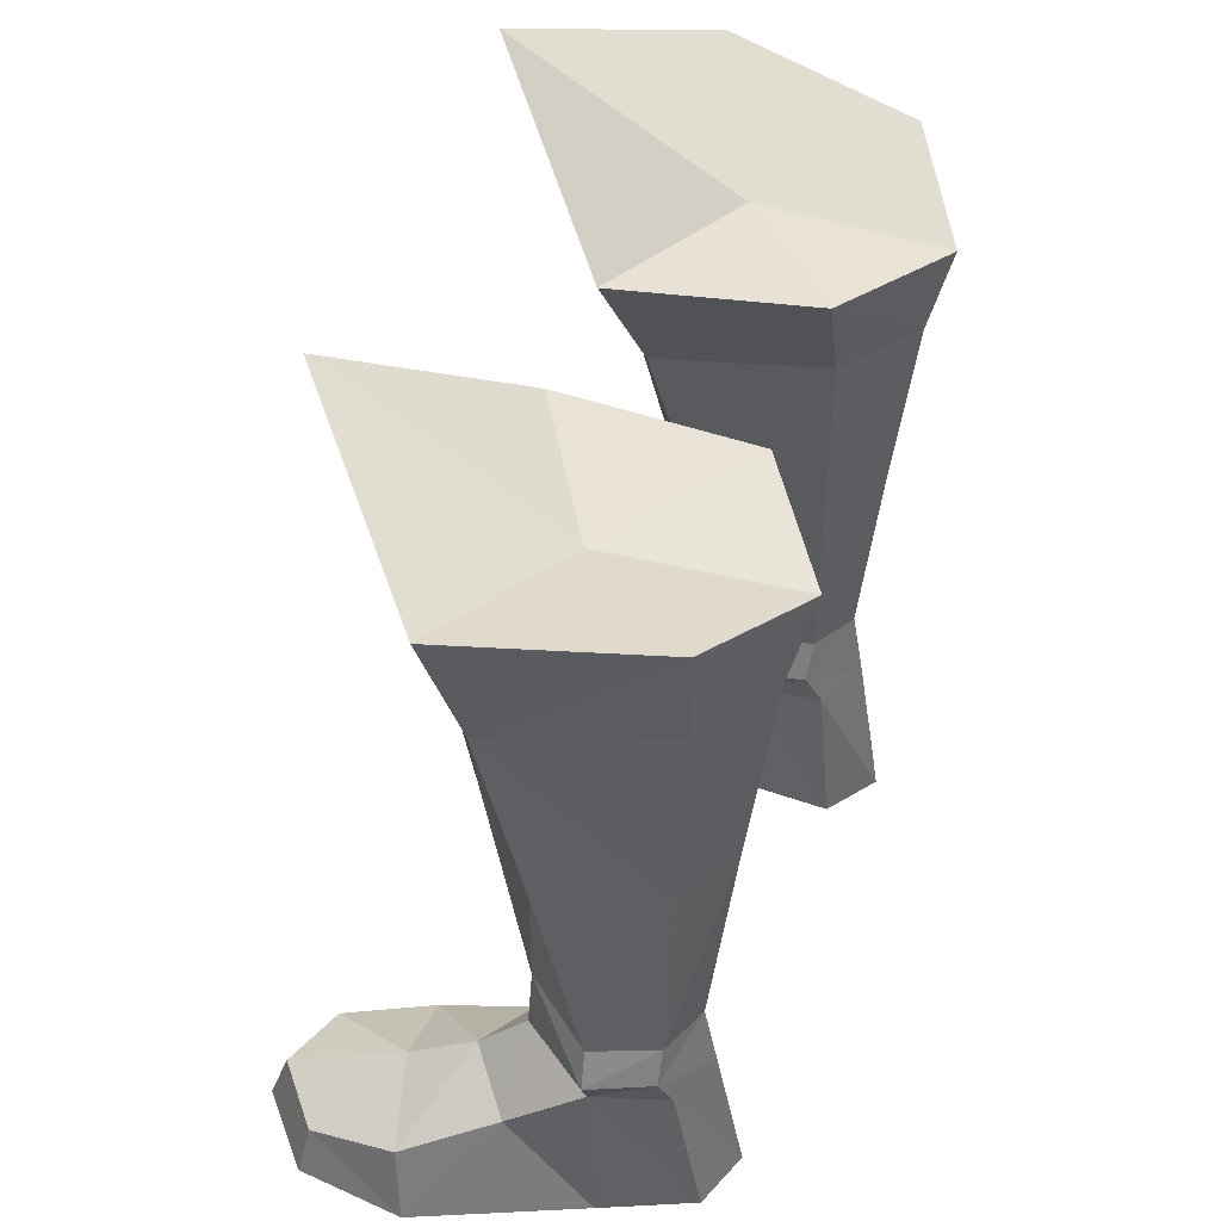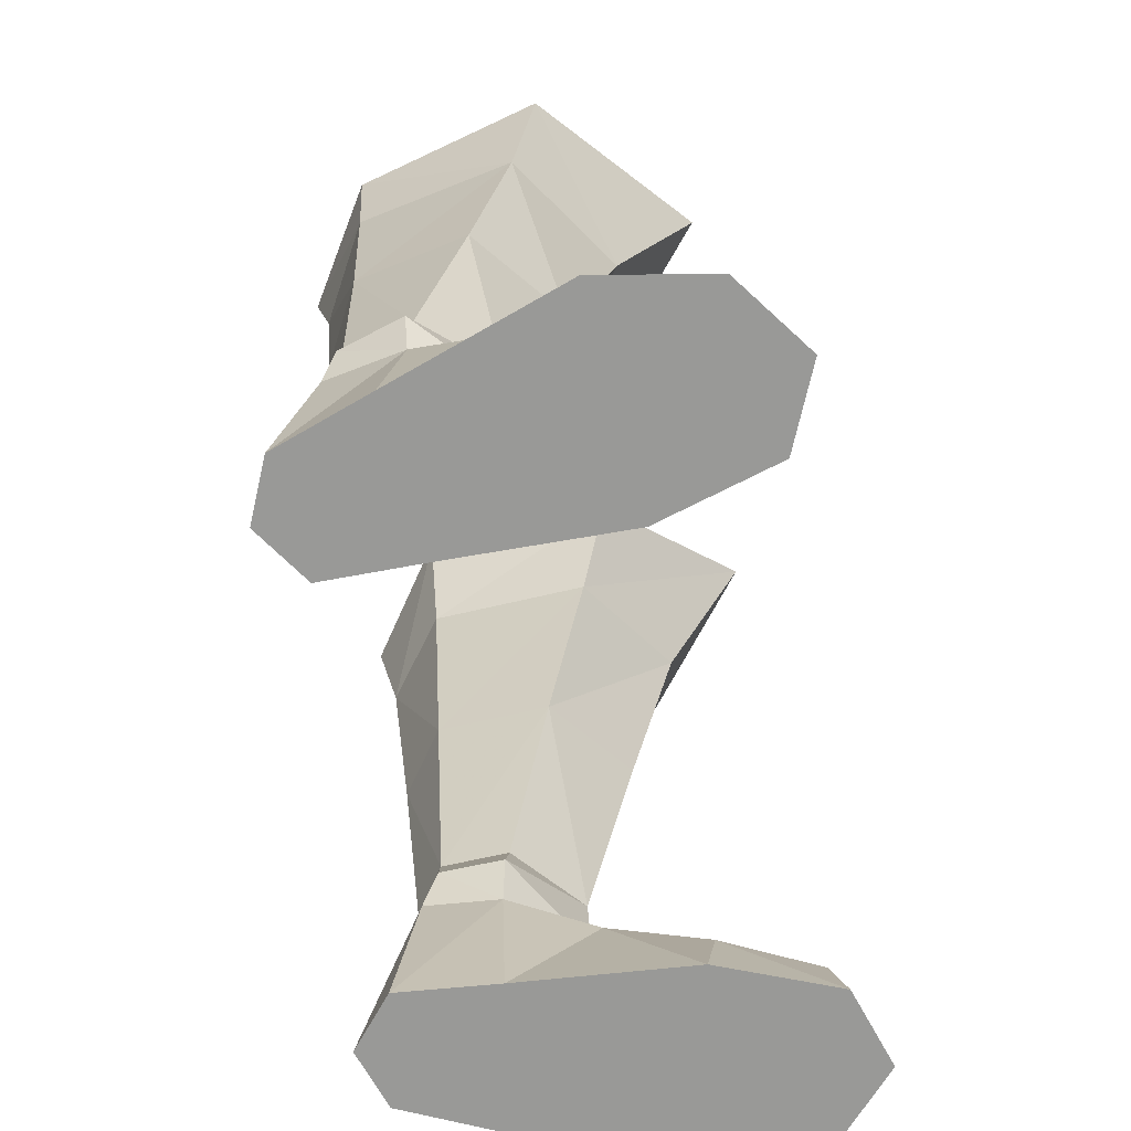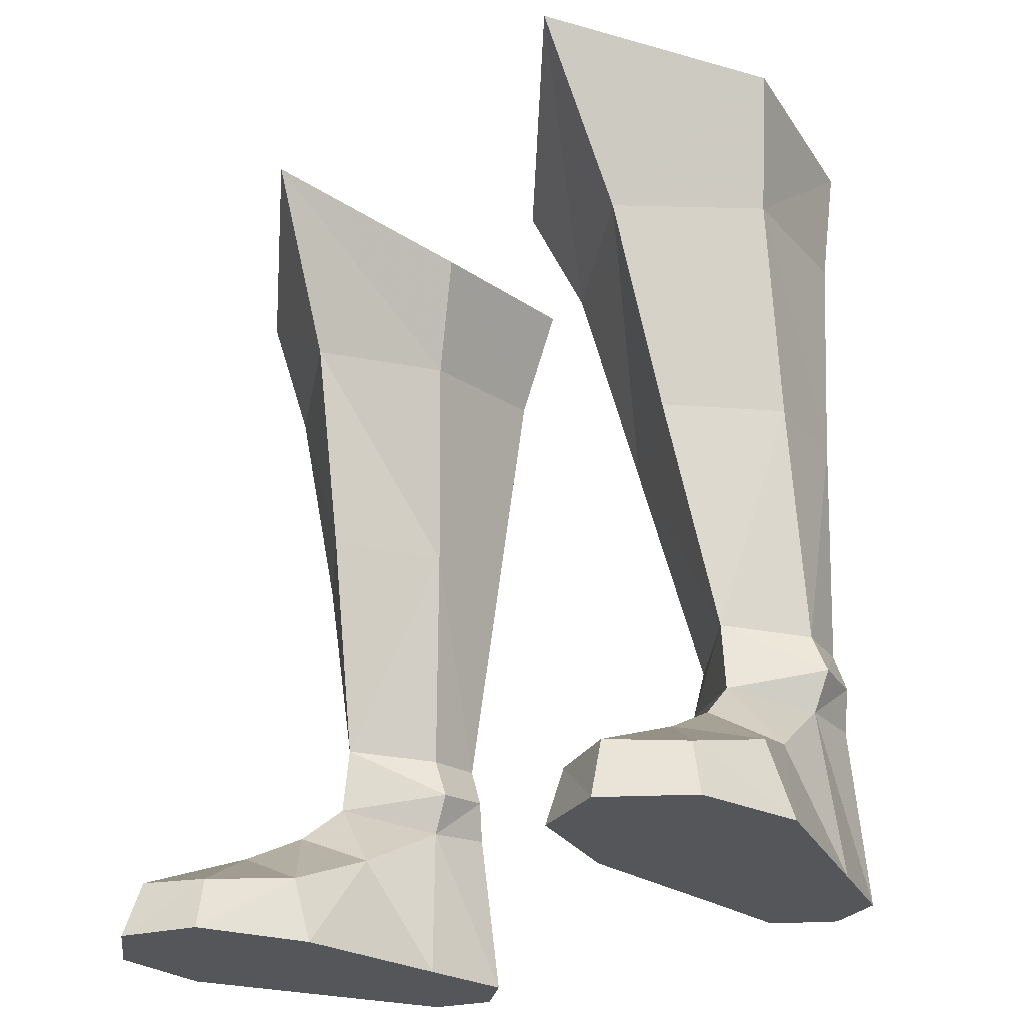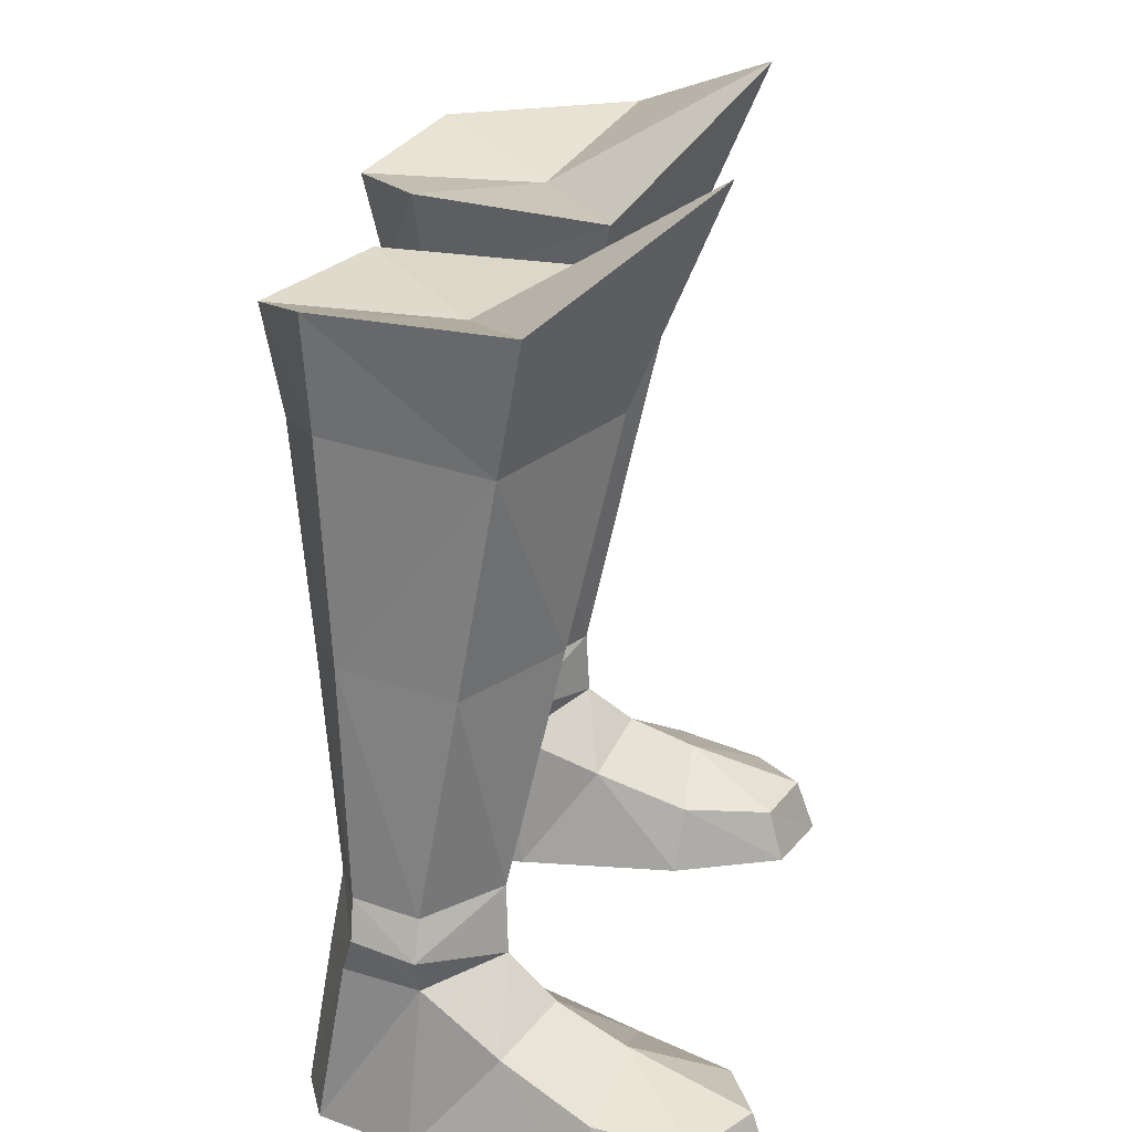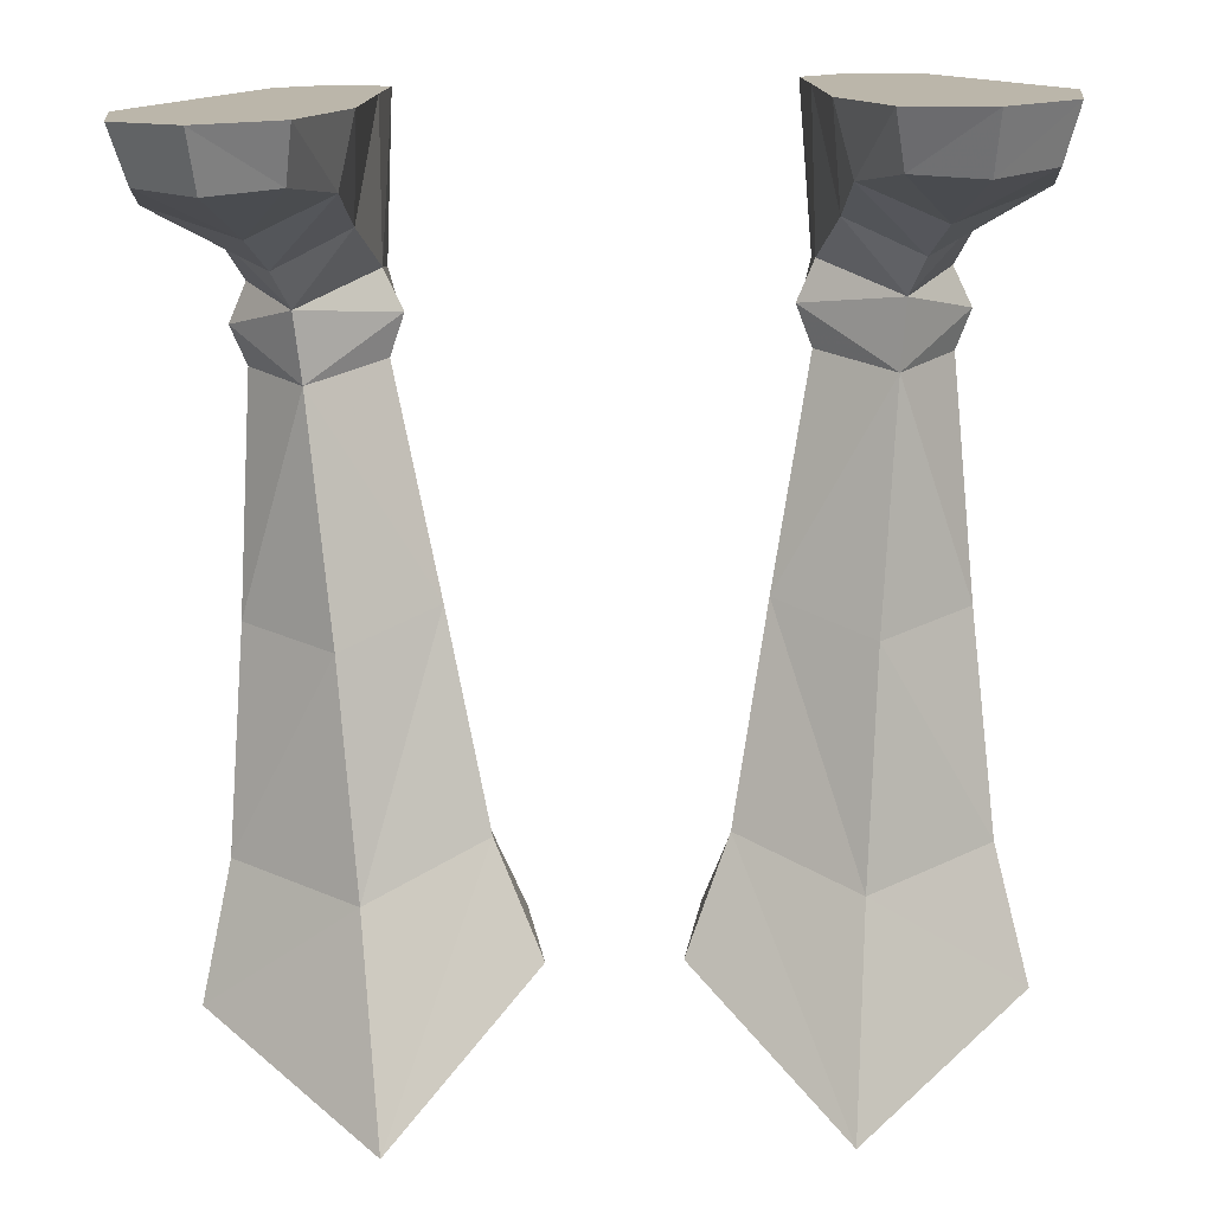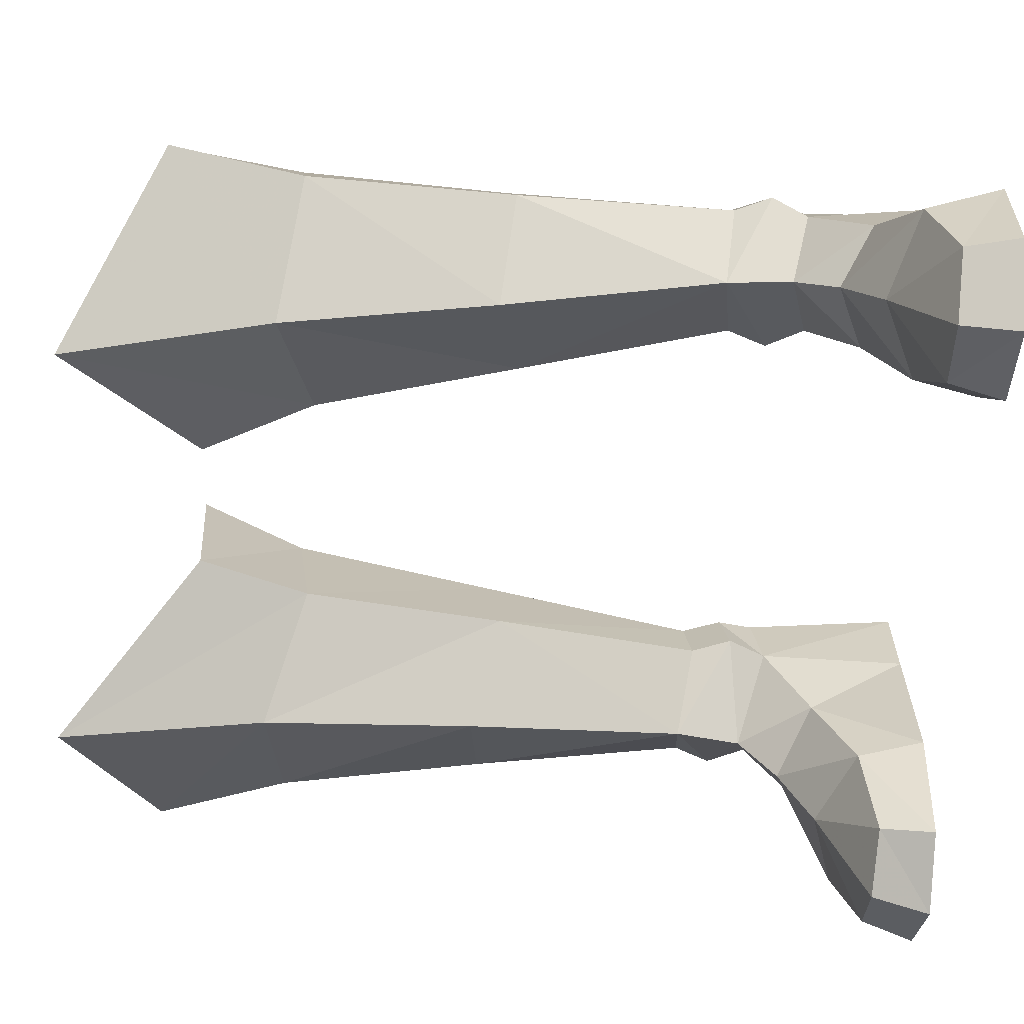
<metadata>
{"format":"obj","ext":"obj","renderer":"f3d","projection":"perspective","resolution":1024,"background":"white","views":[{"elev":48.7,"azim":109.0,"up":"+Z"},{"elev":-68.8,"azim":-82.0,"up":"+Z"},{"elev":-25.5,"azim":43.5,"up":"+Z"},{"elev":24.3,"azim":-81.6,"up":"+Z"},{"elev":-75.8,"azim":-178.7,"up":"+Y"},{"elev":-66.3,"azim":86.1,"up":"+Y"}]}
</metadata>
<code>
g taoist_shoe_male_48680
v 9.08 2.677 6.077
v 9.499 1.102 4.708
v 11.33 2.572 3.573
v 10.72 5.173 5.486
v 7.164 -1.186 2.264
v 6.595 -0.9137 -0.06594
v 7.97 -4.832 -0.06593
v 8.259 -4.314 1.786
v 12.88 -0.4576 2.55
v 9.903 -1.176 3.523
v 13.11 -3.854 -0.06523
v 12.6 -3.553 1.762
v 10.52 -5.189 1.901
v 10.68 -5.845 -0.06555
v 13.63 -0.09959 -0.06523
v 11.31 5.588 -0.06526
v 11.31 5.588 -0.06526
v 13.63 -0.09959 -0.06523
v 6.595 -0.9137 -0.06594
v 6.406 4.865 -0.06595
v 6.258 8.168 -0.06581
v 10.02 8.733 -0.06535
v 10.02 8.733 -0.06535
v 10.08 7.738 5.637
v 8.026 9.497 -0.06559
v 8.198 8.53 5.554
v 6.258 8.168 -0.06581
v 6.406 4.865 -0.06595
v 6.522 5.047 5.154
v 6.57 7.553 5.442
v 7.049 2.085 3.59
v 13.11 -3.854 -0.06523
v 7.97 -4.832 -0.06593
v 10.16 7.6 16.14
v 10.34 7.927 23.54
v 11.79 2.397 23.08
v 11.23 3.716 15.84
v 5.492 7.353 15.79
v 4.95 3.487 15.35
v 3.614 2.073 22.46
v 4.363 7.591 23.1
v 12.81 1.487 27.59
v 7 -3.558 30.54
v 7.542 -0.6679 23.67
v 2.078 1.08 26.25
v 10.8 8.064 27.37
v 6.857 10.27 26.27
v 7.129 9.522 22.78
v 2.815 7.684 26.8
v 8.113 1.021 16.21
v 10.05 7.355 8.233
v 10.79 5.134 8.111
v 11.33 5.203 6.818
v 10.53 7.342 6.946
v 7.659 8.781 15.64
v 5.898 4.915 6.511
v 6.401 4.881 7.905
v 6.683 7.106 8.096
v 6.185 7.046 6.749
v 10.72 5.173 5.486
v 10.08 7.738 5.637
v 6.522 5.047 5.154
v 6.57 7.553 5.442
v 8.869 2.764 8.374
v 8.224 8.071 8.043
v -9.209 2.677 6.077
v -10.85 5.173 5.486
v -11.46 2.572 3.573
v -9.627 1.102 4.708
v -7.292 -1.186 2.264
v -8.387 -4.314 1.786
v -8.099 -4.832 -0.06592
v -6.724 -0.9137 -0.06593
v -13.01 -0.4577 2.55
v -10.03 -1.176 3.523
v -13.24 -3.854 -0.06523
v -10.81 -5.845 -0.06555
v -10.65 -5.189 1.901
v -12.73 -3.553 1.762
v -13.76 -0.09963 -0.06524
v -11.44 5.588 -0.06526
v -11.44 5.588 -0.06526
v -6.534 4.865 -0.06593
v -6.724 -0.9137 -0.06593
v -13.76 -0.09963 -0.06524
v -10.15 8.733 -0.06535
v -6.386 8.168 -0.0658
v -10.15 8.733 -0.06535
v -10.21 7.738 5.637
v -8.155 9.497 -0.06558
v -8.327 8.53 5.554
v -6.386 8.168 -0.0658
v -6.698 7.553 5.442
v -6.65 5.047 5.154
v -6.534 4.865 -0.06593
v -7.177 2.085 3.59
v -8.099 -4.832 -0.06592
v -13.24 -3.854 -0.06523
v -10.29 7.6 16.14
v -11.36 3.716 15.84
v -11.92 2.397 23.08
v -10.47 7.927 23.54
v -5.621 7.353 15.79
v -4.492 7.591 23.1
v -3.743 2.073 22.46
v -5.079 3.487 15.35
v -12.93 1.487 27.59
v -7.67 -0.6679 23.67
v -7.128 -3.558 30.54
v -2.206 1.08 26.25
v -10.93 8.064 27.37
v -6.985 10.27 26.27
v -7.257 9.522 22.78
v -2.943 7.684 26.8
v -8.241 1.021 16.21
v -10.18 7.355 8.233
v -10.66 7.342 6.946
v -11.46 5.203 6.818
v -10.92 5.134 8.111
v -7.788 8.781 15.64
v -6.027 4.915 6.511
v -6.313 7.046 6.749
v -6.812 7.106 8.096
v -6.529 4.881 7.905
v -10.21 7.738 5.637
v -10.85 5.173 5.486
v -6.65 5.047 5.154
v -6.698 7.553 5.442
v -8.998 2.764 8.374
v -8.352 8.071 8.043
v 8.026 9.497 -0.06559
v 10.68 -5.845 -0.06555
v 9.08 2.677 6.077
v 8.198 8.53 5.554
v 7 -3.558 30.54
v 12.81 1.487 27.59
v 7.15 3.976 26.1
v 2.078 1.08 26.25
v 10.8 8.064 27.37
v 6.857 10.27 26.27
v 2.815 7.684 26.8
v -8.155 9.497 -0.06558
v -10.81 -5.845 -0.06555
v -9.209 2.677 6.077
v -8.327 8.53 5.554
v -7.128 -3.558 30.54
v -7.279 3.976 26.1
v -12.93 1.487 27.59
v -2.206 1.08 26.25
v -10.93 8.064 27.37
v -6.985 10.27 26.27
v -2.943 7.684 26.8
f 1 2 3
f 3 4 1
f 5 6 7
f 7 8 5
f 9 3 2
f 2 10 9
f 11 12 13
f 13 14 11
f 15 16 3
f 3 9 15
f 17 18 19
f 19 20 17
f 20 21 22
f 22 17 20
f 23 24 4
f 4 16 23
f 25 26 24
f 24 23 25
f 27 28 29
f 29 30 27
f 1 29 31
f 31 2 1
f 14 13 8
f 8 7 14
f 15 9 12
f 12 11 15
f 18 32 33
f 33 19 18
f 12 9 10
f 10 13 12
f 5 10 2
f 2 31 5
f 6 5 31
f 31 28 6
f 10 5 8
f 8 13 10
f 34 35 36
f 36 37 34
f 38 39 40
f 40 41 38
f 42 43 44
f 44 36 42
f 43 45 40
f 40 44 43
f 46 42 36
f 36 35 46
f 47 46 35
f 35 48 47
f 45 49 41
f 41 40 45
f 49 47 48
f 48 41 49
f 30 26 25
f 25 27 30
f 50 37 36
f 36 44 50
f 44 40 39
f 39 50 44
f 51 52 53
f 53 54 51
f 34 55 48
f 48 35 34
f 56 57 58
f 58 59 56
f 48 55 38
f 38 41 48
f 54 53 60
f 60 61 54
f 62 56 59
f 59 63 62
f 64 52 37
f 37 50 64
f 52 51 34
f 34 37 52
f 51 65 55
f 55 34 51
f 55 65 58
f 58 38 55
f 58 57 39
f 39 38 58
f 39 57 64
f 64 50 39
f 66 67 68
f 68 69 66
f 70 71 72
f 72 73 70
f 74 75 69
f 69 68 74
f 76 77 78
f 78 79 76
f 80 74 68
f 68 81 80
f 82 83 84
f 84 85 82
f 83 82 86
f 86 87 83
f 88 81 67
f 67 89 88
f 90 88 89
f 89 91 90
f 92 93 94
f 94 95 92
f 66 69 96
f 96 94 66
f 77 72 71
f 71 78 77
f 80 76 79
f 79 74 80
f 85 84 97
f 97 98 85
f 79 78 75
f 75 74 79
f 70 96 69
f 69 75 70
f 73 95 96
f 96 70 73
f 75 78 71
f 71 70 75
f 99 100 101
f 101 102 99
f 103 104 105
f 105 106 103
f 107 101 108
f 108 109 107
f 109 108 105
f 105 110 109
f 111 102 101
f 101 107 111
f 112 113 102
f 102 111 112
f 110 105 104
f 104 114 110
f 114 104 113
f 113 112 114
f 93 92 90
f 90 91 93
f 115 108 101
f 101 100 115
f 108 115 106
f 106 105 108
f 116 117 118
f 118 119 116
f 99 102 113
f 113 120 99
f 121 122 123
f 123 124 121
f 113 104 103
f 103 120 113
f 117 125 126
f 126 118 117
f 127 128 122
f 122 121 127
f 129 115 100
f 100 119 129
f 119 100 99
f 99 116 119
f 116 99 120
f 120 130 116
f 120 103 123
f 123 130 120
f 123 103 106
f 106 124 123
f 106 115 129
f 129 124 106
f 22 21 131
f 31 29 28
f 4 3 16
f 132 33 32
f 60 53 133
f 133 56 62
f 61 134 54
f 134 59 65
f 53 64 133
f 53 52 64
f 133 64 56
f 64 57 56
f 65 51 54
f 134 65 54
f 59 58 65
f 134 63 59
f 135 136 137
f 138 135 137
f 136 139 137
f 140 141 137
f 141 138 137
f 139 140 137
f 86 142 87
f 96 95 94
f 67 81 68
f 143 98 97
f 126 144 118
f 144 127 121
f 125 117 145
f 145 130 122
f 118 144 129
f 118 129 119
f 144 121 129
f 129 121 124
f 130 117 116
f 145 117 130
f 122 130 123
f 145 122 128
f 146 147 148
f 149 147 146
f 148 147 150
f 151 147 152
f 152 147 149
f 150 147 151

</code>
